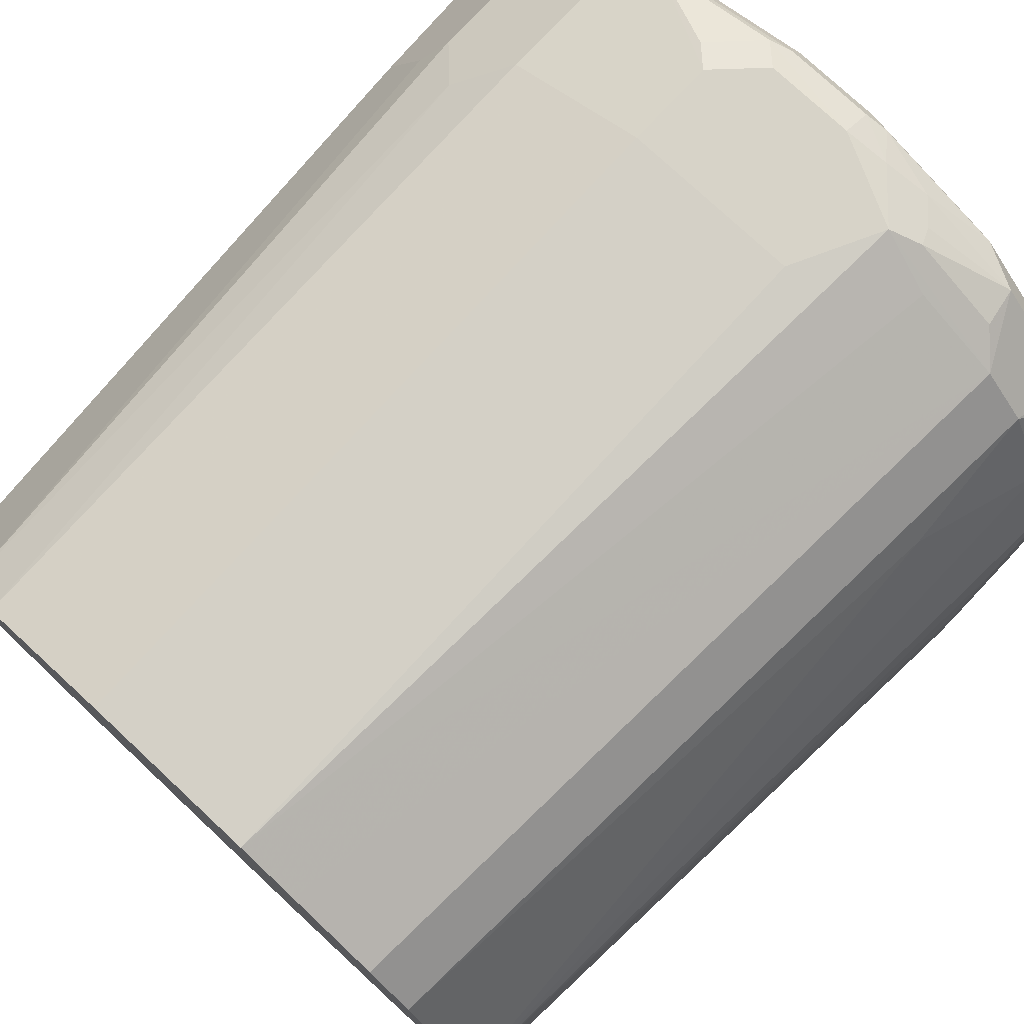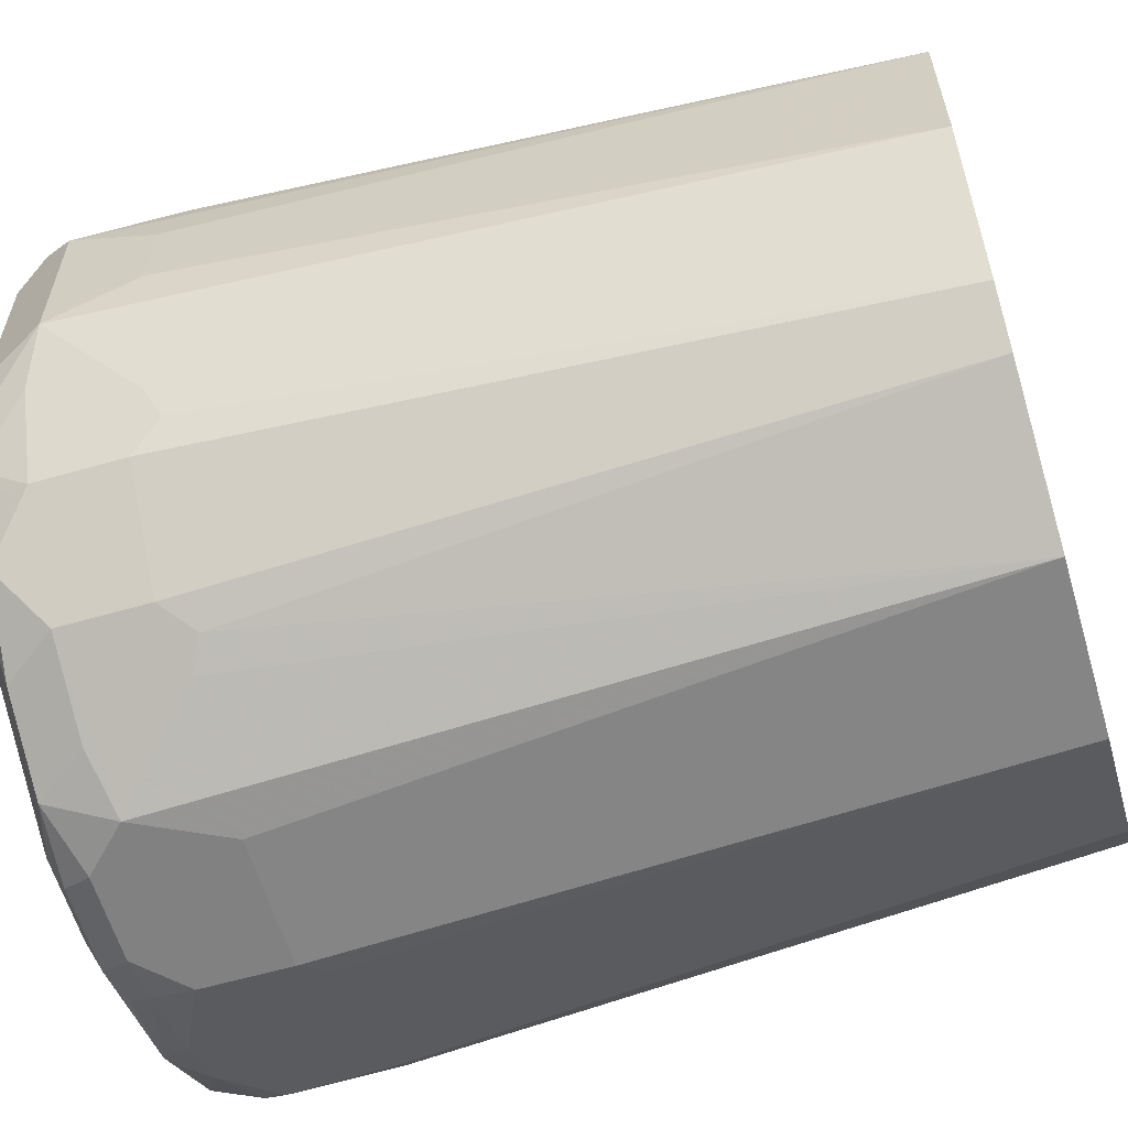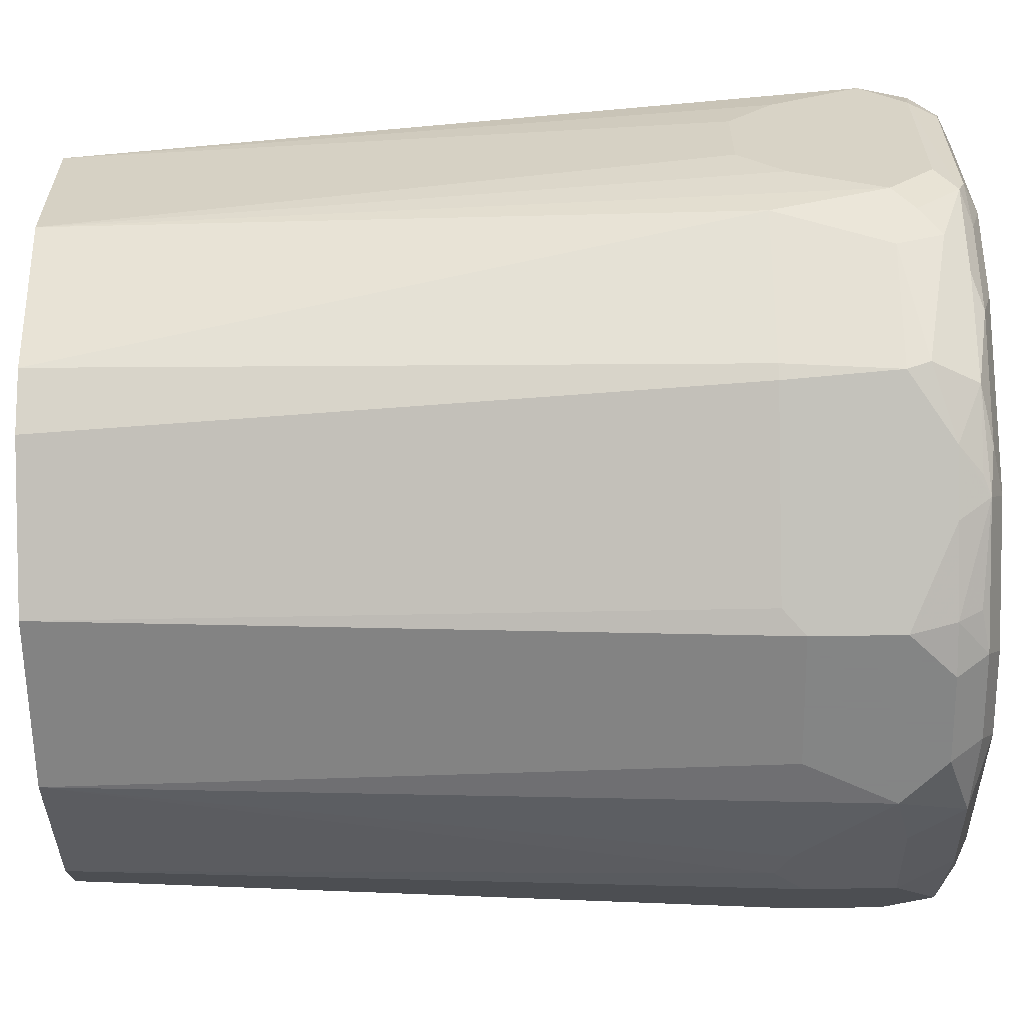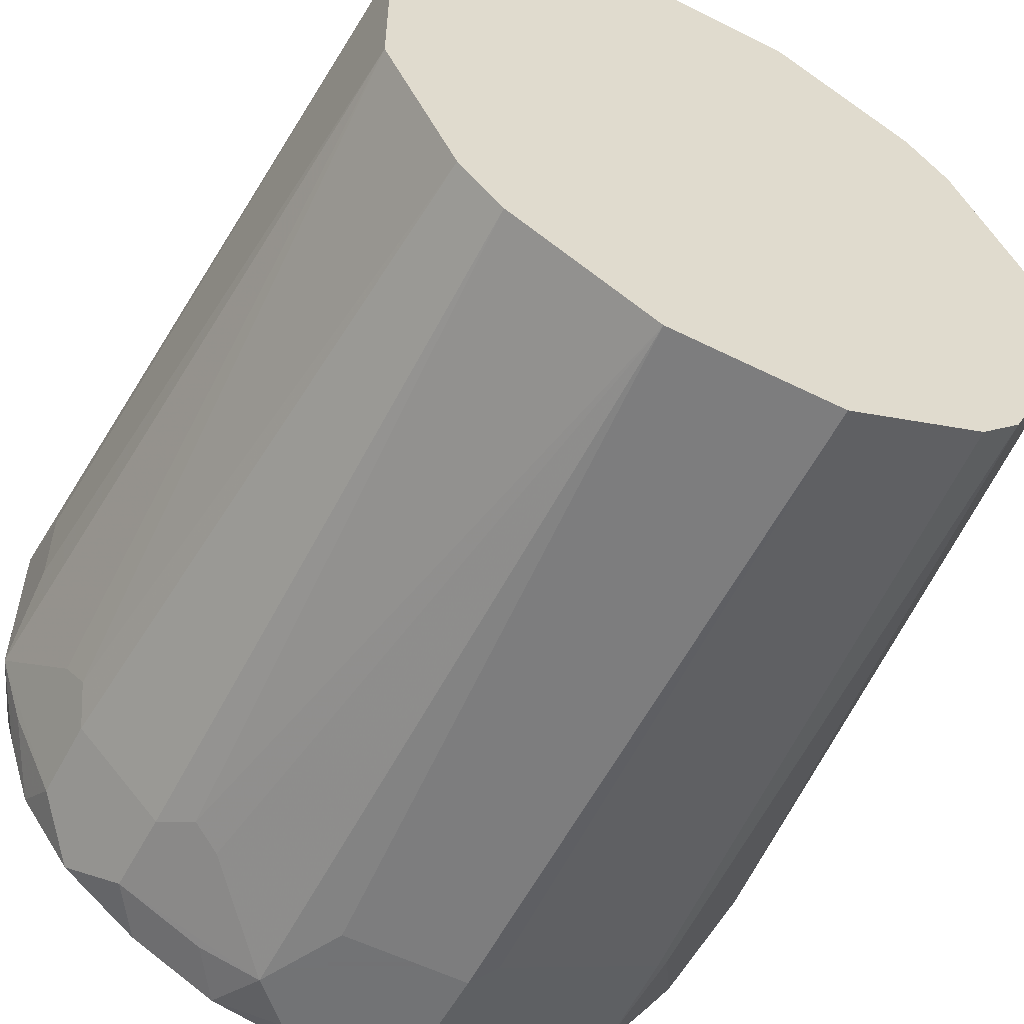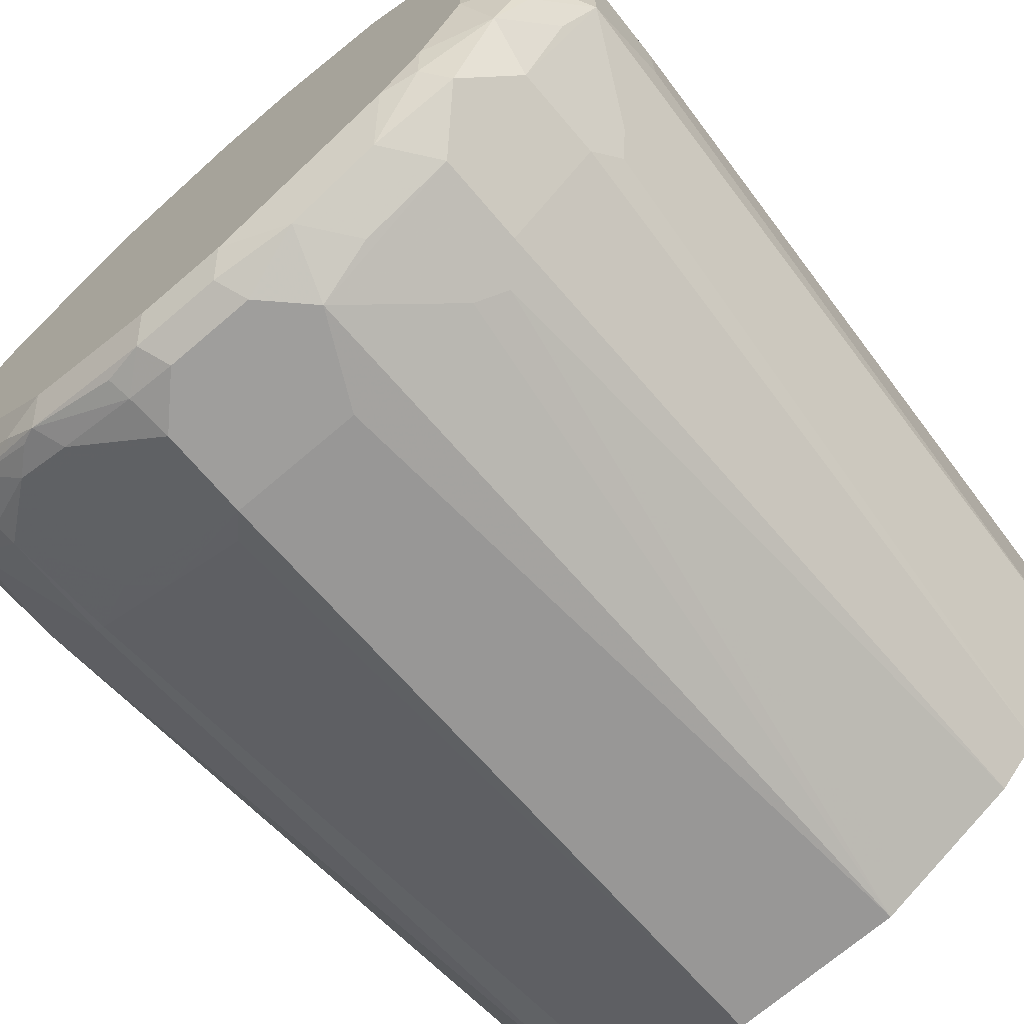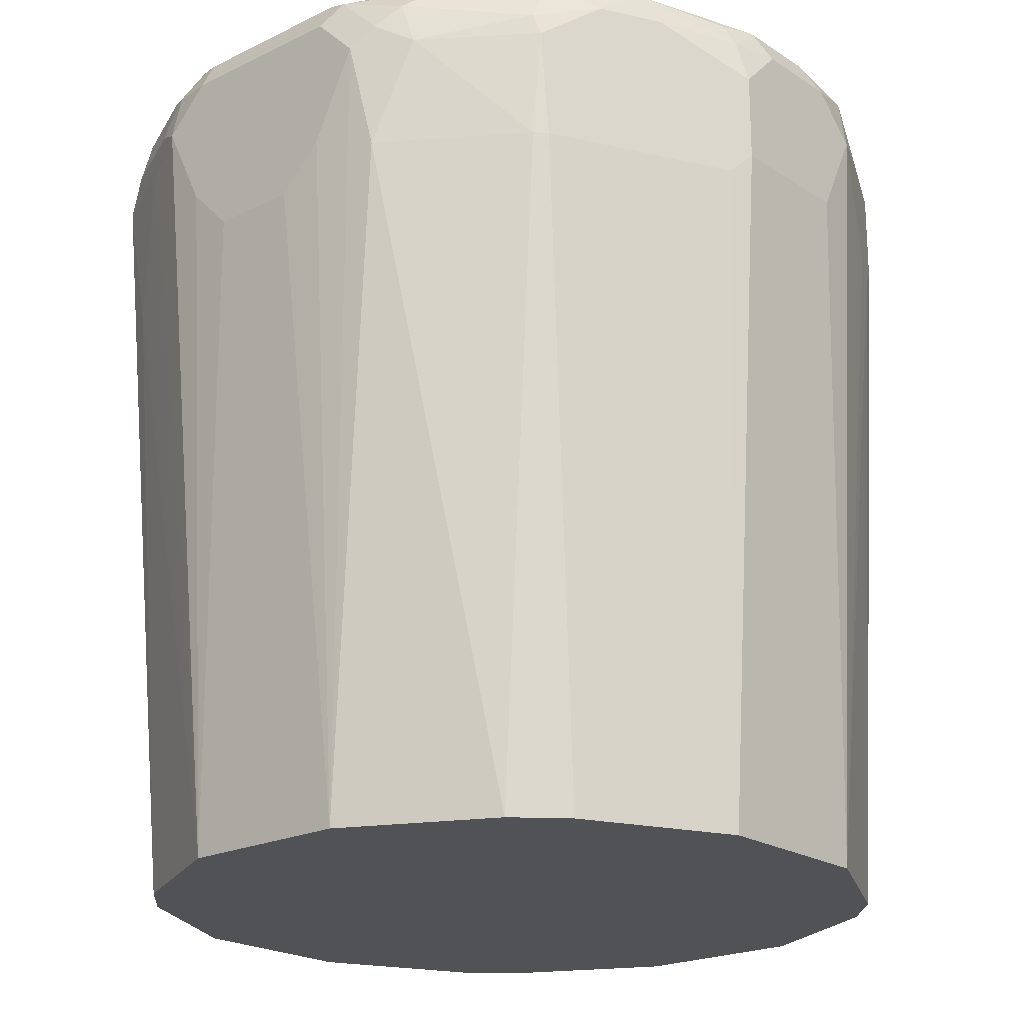
<metadata>
{"format":"obj","ext":"obj","renderer":"f3d","projection":"perspective","resolution":1024,"background":"white","views":[{"elev":76.7,"azim":-137.0,"up":"+Y"},{"elev":-60.4,"azim":106.4,"up":"+Y"},{"elev":-61.6,"azim":-89.1,"up":"+Y"},{"elev":-55.7,"azim":152.3,"up":"+Y"},{"elev":-70.9,"azim":40.5,"up":"+Y"},{"elev":-21.2,"azim":-48.9,"up":"+Z"}]}
</metadata>
<code>
v -0.1769 0.01964 0.8058
v -0.1769 -0.01964 0.8058
v -0.1769 0.03931 0.8255
v -0.1572 0.03931 0.5176
v -0.1769 -0.03931 0.8255
v -0.1572 -0.03931 0.5176
v -0.1769 0.05894 0.8648
v -0.1441 0.06549 0.5176
v -0.1638 0.08516 0.8582
v -0.1474 0.1081 0.796
v -0.1769 -0.05894 0.8648
v -0.1288 -0.0961 0.5176
v -0.172 -0.06878 0.8157
v -0.1769 0.03931 0.8844
v -0.172 0.05894 0.8869
v -0.1703 0.07207 0.8713
v -0.1507 0.1114 0.8713
v -0.1441 0.1245 0.8582
v -0.1245 0.1048 0.5176
v -0.172 -0.06878 0.8746
v -0.172 -0.04911 0.8943
v -0.1769 -0.03931 0.8844
v -0.1245 -0.1048 0.5176
v -0.1326 -0.1278 0.8157
v -0.1638 -0.08516 0.8648
v -0.1703 0.03931 0.8975
v -0.1671 0.04911 0.8992
v -0.1671 0.06878 0.8894
v -0.1474 0.1081 0.8894
v -0.1278 0.1278 0.8894
v -0.1245 0.1441 0.8582
v -0.1048 0.1245 0.5176
v -0.1646 -0.07861 0.8844
v -0.1523 -0.08845 0.8943
v -0.1597 -0.05894 0.8992
v -0.1703 -0.03931 0.8975
v -0.1048 -0.1245 0.5176
v -0.1278 -0.1326 0.8157
v -0.131 -0.131 0.8648
v -0.1326 -0.1278 0.8746
v -0.1474 0.08845 0.8992
v -0.1572 -0.03931 0.9041
v -0.1572 0.03931 0.9041
v -0.08845 0.1474 0.8992
v -0.1081 0.1474 0.8894
v -0.1114 0.1507 0.8713
v -0.05894 0.1769 0.8648
v -0.08516 0.1638 0.8582
v -0.03931 0.1572 0.5176
v -0.06549 0.1441 0.5176
v -0.1228 -0.1278 0.8943
v -0.14 -0.09825 0.8992
v -0.0873 -0.1332 0.5176
v -0.08845 -0.1523 0.8157
v -0.1048 -0.1441 0.8255
v -0.1048 -0.1441 0.8844
v -0.1376 0.07861 0.9041
v -0.1376 -0.07861 0.9041
v -0.05894 0.1638 0.891
v -0.07861 0.1376 0.9041
v -0.02947 0.1671 0.8992
v -0.07861 0.1621 0.882
v -0.07207 0.1703 0.8713
v -0.03931 0.172 0.8869
v -0.01964 0.1769 0.8844
v -0.03931 0.1769 0.8255
v 0.03931 0.1572 0.5176
v -0.09333 -0.1474 0.8943
v -0.08516 -0.1507 0.8975
v -0.1007 -0.1376 0.8992
v -0.1204 -0.1179 0.8992
v -0.03931 -0.1572 0.5176
v -0.04911 -0.172 0.8157
v -0.03931 -0.1769 0.8255
v -0.03931 -0.1769 0.8648
v -0.07861 -0.1572 0.8844
v -0.07861 -0.1376 0.9041
v -0.06878 0.1671 0.8795
v -0.01964 0.1572 0.9041
v 0.01964 0.1572 0.9041
v 0.01964 0.1703 0.8975
v -0.01964 0.1703 0.8975
v 0.02947 0.172 0.8943
v 0.01964 0.1769 0.8844
v 0.03931 0.1769 0.8255
v 0.0961 0.1288 0.5176
v -0.04176 -0.172 0.8844
v -0.04422 -0.1671 0.8943
v -0.02618 -0.1703 0.8975
v -0.01964 -0.1572 0.9041
v 0.03931 -0.1572 0.5176
v 0.01964 -0.1769 0.8255
v -0.01964 -0.1769 0.8844
v 0.07861 0.1376 0.9041
v 0.07861 0.1507 0.8975
v 0.08845 0.1523 0.8943
v 0.04911 0.172 0.8746
v 0.03931 0.1769 0.8648
v 0.1048 0.1441 0.8255
v 0.1048 0.1245 0.5176
v 0.01309 -0.1703 0.8975
v 0.01964 -0.1572 0.9041
v 0.0524 -0.1507 0.5176
v 0.0917 -0.1507 0.8189
v 0.07861 -0.1572 0.8255
v 0.03931 -0.1769 0.8648
v 0.01964 -0.1769 0.8844
v 0.1179 0.09825 0.9041
v 0.1179 0.1204 0.8992
v 0.09825 0.14 0.8992
v 0.1048 0.1441 0.8844
v 0.1245 0.1245 0.8058
v 0.1245 0.1048 0.5176
v 0.04911 -0.1671 0.8943
v 0.09825 -0.1179 0.9041
v 0.1048 -0.1245 0.5176
v 0.1048 -0.1441 0.832
v 0.1048 -0.1441 0.8713
v 0.06549 -0.1638 0.8713
v 0.1376 0.05894 0.9041
v 0.1507 0.06549 0.8975
v 0.131 0.1048 0.8975
v 0.1278 0.113 0.8943
v 0.1245 0.1245 0.8844
v 0.1441 0.1048 0.8255
v 0.1332 0.0873 0.5176
v 0.1523 0.08845 0.8157
v 0.08845 -0.1474 0.8943
v 0.1146 -0.1146 0.9008
v 0.1179 -0.09825 0.9041
v 0.1244 -0.1048 0.5176
v 0.1441 -0.1048 0.832
v 0.1245 -0.1245 0.891
v 0.1015 -0.1408 0.8877
v 0.1638 0.03273 0.891
v 0.1376 -0.05894 0.9041
v 0.1703 0.04585 0.8779
v 0.1474 0.08353 0.8943
v 0.1441 0.1048 0.8648
v 0.1769 0.03931 0.8648
v 0.1572 0.03931 0.5176
v 0.172 0.04911 0.8157
v 0.1474 -0.08845 0.8943
v 0.131 -0.0917 0.5176
v 0.1507 -0.0917 0.8189
v 0.1769 -0.03931 0.8648
v 0.1441 -0.1048 0.8713
v 0.1408 -0.1015 0.8877
v 0.1638 -0.04585 0.891
v 0.1523 0.08107 0.8844
v 0.1769 0.01964 0.8255
v 0.1572 -0.03931 0.5176
v 0.1638 -0.06549 0.8713
v 0.1605 -0.06223 0.8877
v 0.1507 -0.0524 0.5176
v 0.1572 -0.07861 0.8255
v 0.1769 -0.01964 0.8255
f 1 2 5
f 91 105 106
f 91 104 105
f 91 103 104
f 89 102 90
f 89 101 102
f 89 107 101
f 89 93 107
f 87 89 88
f 87 93 89
f 86 99 100
f 85 99 86
f 85 111 99
f 85 98 111
f 83 98 84
f 83 97 98
f 91 106 92
f 94 108 109
f 94 109 110
f 94 110 95
f 104 117 106
f 103 116 104
f 102 128 115
f 102 114 128
f 101 114 102
f 101 107 114
f 100 112 113
f 83 96 97
f 99 112 100
f 99 139 125
f 99 124 139
f 99 111 124
f 96 110 111
f 96 98 97
f 96 111 98
f 95 110 96
f 99 125 112
f 104 106 105
f 83 95 96
f 81 95 83
f 65 82 83
f 64 82 65
f 63 78 64
f 62 78 63
f 61 82 64
f 61 81 82
f 61 80 81
f 61 79 80
f 59 61 64
f 59 78 62
f 59 64 78
f 58 71 77
f 56 69 68
f 56 76 69
f 56 75 76
f 65 83 84
f 67 85 86
f 69 76 87
f 69 87 88
f 80 95 81
f 80 94 95
f 75 87 76
f 75 93 87
f 74 93 75
f 74 107 93
f 74 106 107
f 81 83 82
f 74 92 106
f 72 92 74
f 72 91 92
f 70 77 71
f 69 77 70
f 69 90 77
f 69 89 90
f 69 88 89
f 72 74 73
f 55 75 56
f 104 116 117
f 106 118 119
f 138 150 139
f 137 150 138
f 137 140 150
f 136 143 149
f 135 149 146
f 135 140 137
f 133 148 143
f 133 147 148
f 132 146 147
f 132 145 146
f 131 145 132
f 131 144 145
f 130 143 136
f 129 143 130
f 129 133 143
f 139 150 140
f 140 151 141
f 140 141 142
f 140 146 157
f 146 152 157
f 146 156 152
f 146 153 147
f 146 149 154
f 145 152 156
f 145 155 152
f 145 156 146
f 128 133 129
f 144 155 145
f 143 146 154
f 143 153 146
f 143 147 153
f 143 148 147
f 141 157 152
f 141 151 157
f 140 157 151
f 143 154 149
f 106 117 118
f 128 134 133
f 126 142 141
f 115 129 130
f 114 118 128
f 114 119 118
f 113 127 126
f 113 125 127
f 112 125 113
f 109 111 110
f 109 124 111
f 109 123 124
f 109 122 123
f 108 122 109
f 108 121 122
f 108 120 121
f 106 114 107
f 106 119 114
f 115 128 129
f 116 131 132
f 116 132 117
f 117 132 147
f 126 127 142
f 125 140 127
f 125 139 140
f 124 138 139
f 123 138 124
f 122 138 123
f 121 138 122
f 127 140 142
f 121 137 138
f 120 149 135
f 120 136 149
f 120 135 121
f 118 134 128
f 118 133 134
f 117 133 118
f 117 147 133
f 121 135 137
f 55 74 75
f 135 146 140
f 54 73 74
f 13 23 24
f 13 25 20
f 13 24 25
f 12 23 13
f 11 13 20
f 11 21 22
f 11 20 21
f 10 18 19
f 9 18 10
f 8 10 19
f 7 18 9
f 7 17 18
f 7 16 17
f 7 15 16
f 7 14 15
f 14 22 21
f 14 21 26
f 14 26 15
f 15 26 27
f 23 37 38
f 21 33 34
f 21 36 26
f 21 35 36
f 21 34 35
f 20 33 21
f 20 25 33
f 6 13 11
f 18 32 19
f 18 30 31
f 18 29 30
f 17 29 18
f 17 28 29
f 16 28 17
f 15 28 16
f 15 27 28
f 18 31 32
f 23 38 24
f 6 12 13
f 4 10 8
f 4 49 67
f 4 50 49
f 4 19 32
f 4 8 19
f 3 7 4
f 2 6 5
f 1 6 2
f 1 4 6
f 1 3 4
f 1 7 3
f 1 14 7
f 1 22 14
f 1 11 22
f 1 5 11
f 54 74 55
f 4 67 86
f 4 86 100
f 4 100 113
f 4 113 126
f 4 9 10
f 4 7 9
f 4 12 6
f 4 23 12
f 4 37 23
f 4 53 37
f 4 72 53
f 5 6 11
f 4 91 72
f 4 116 103
f 4 131 116
f 4 144 131
f 4 155 144
f 4 152 155
f 4 141 152
f 4 126 141
f 4 103 91
f 24 38 39
f 4 32 50
f 25 39 40
f 45 62 63
f 45 59 62
f 44 61 59
f 44 79 61
f 44 60 79
f 44 59 45
f 42 57 43
f 42 60 57
f 42 79 60
f 42 80 79
f 42 94 80
f 42 108 94
f 42 120 108
f 42 136 120
f 42 130 136
f 45 63 46
f 46 63 47
f 47 63 64
f 47 64 65
f 53 73 54
f 24 39 25
f 53 72 73
f 52 71 58
f 51 56 68
f 51 71 52
f 51 70 71
f 42 115 130
f 51 69 70
f 49 66 85
f 47 49 48
f 47 66 49
f 47 85 66
f 47 98 85
f 47 84 98
f 47 65 84
f 49 85 67
f 42 102 115
f 51 68 69
f 42 77 90
f 31 49 50
f 31 48 49
f 31 47 48
f 31 46 47
f 31 45 46
f 30 45 31
f 30 44 45
f 31 50 32
f 30 41 44
f 28 41 29
f 27 42 43
f 27 36 42
f 27 41 28
f 25 40 33
f 42 90 102
f 26 36 27
f 29 41 30
f 33 40 51
f 27 43 41
f 34 51 52
f 33 51 34
f 41 57 60
f 41 43 57
f 40 56 51
f 39 56 40
f 38 53 54
f 38 55 39
f 39 55 56
f 37 53 38
f 34 52 35
f 35 52 58
f 38 54 55
f 35 58 42
f 41 60 44
f 35 42 36
f 42 58 77

</code>
